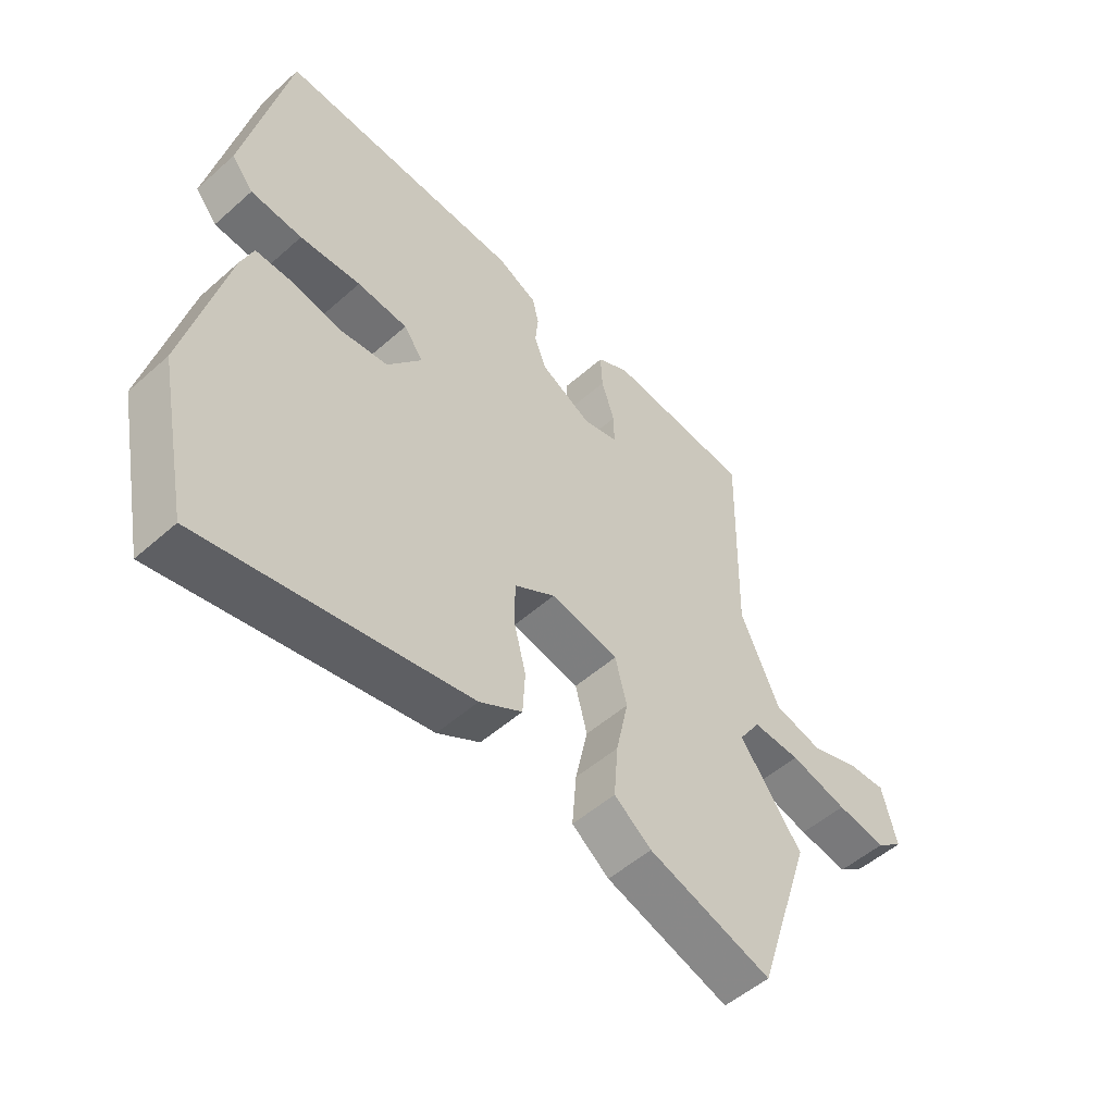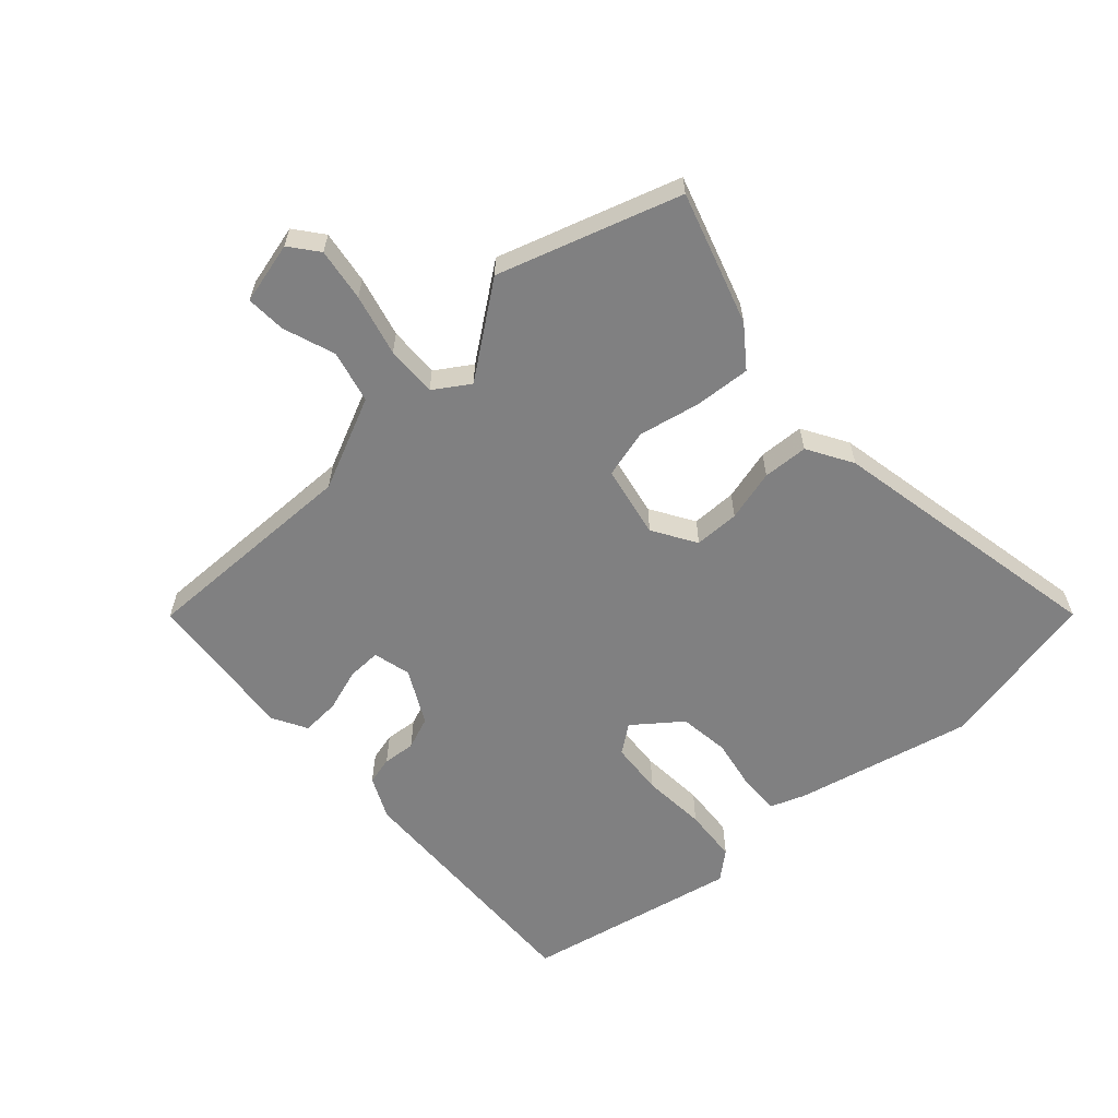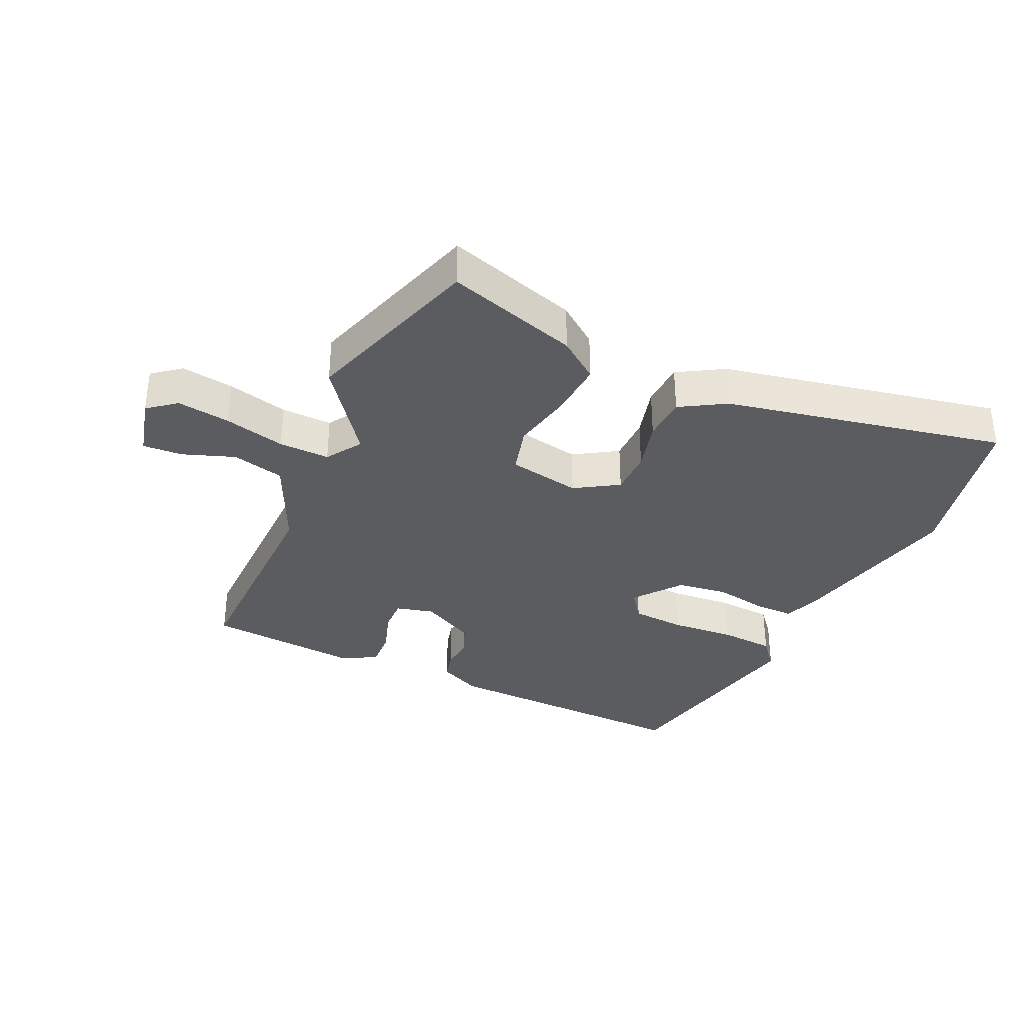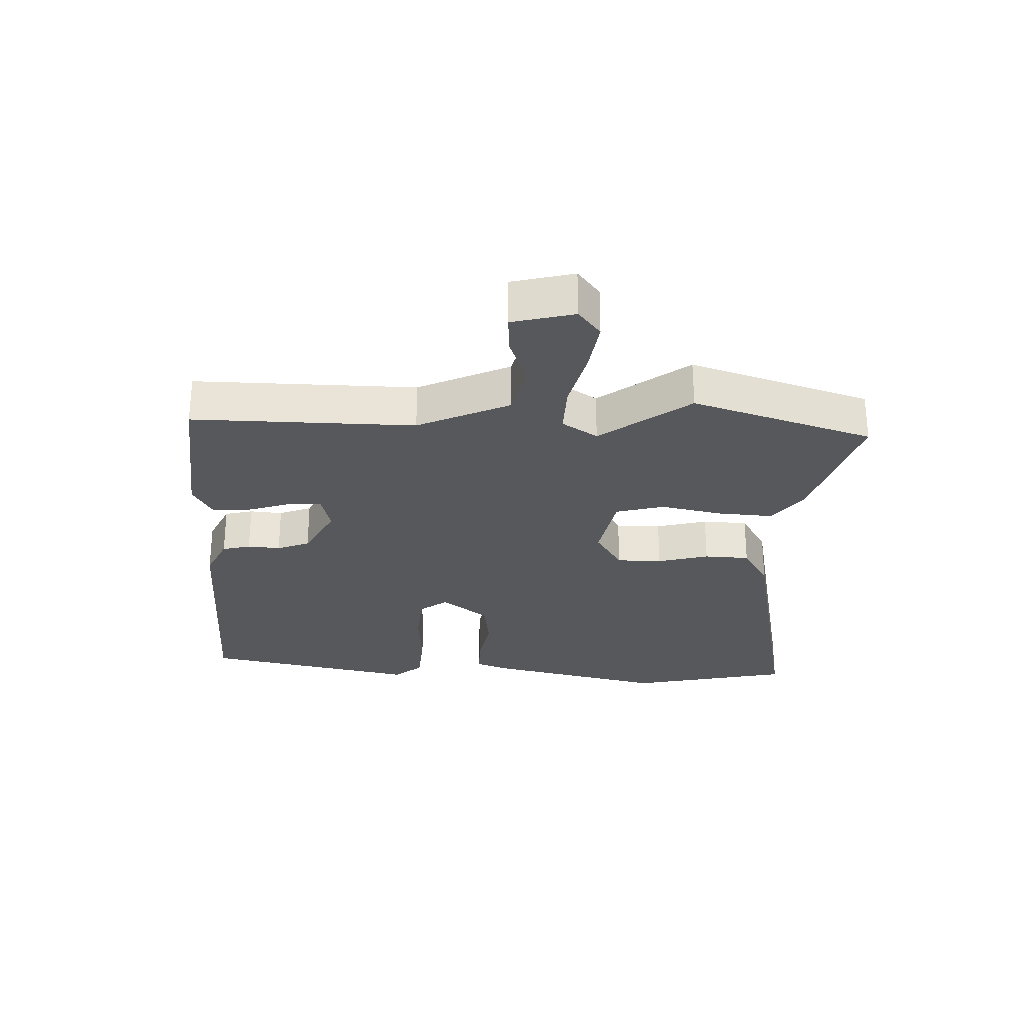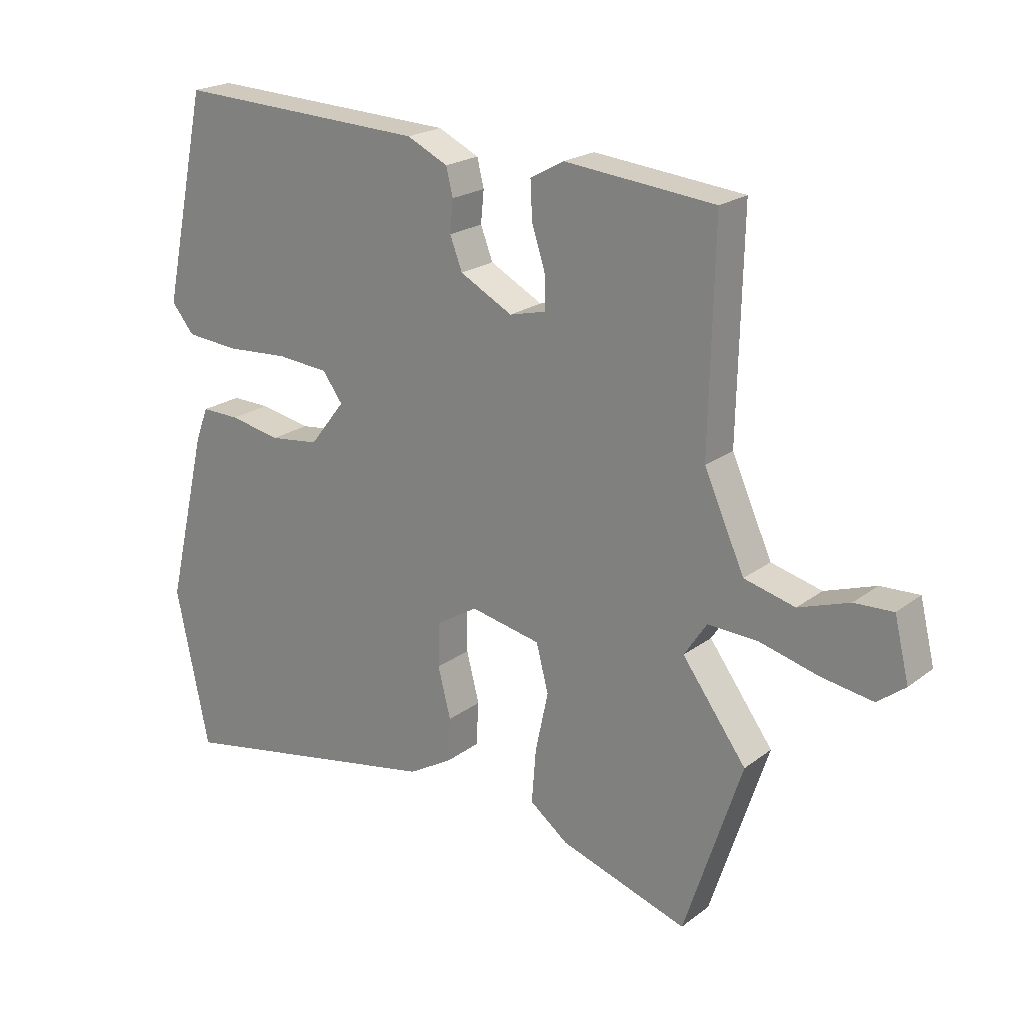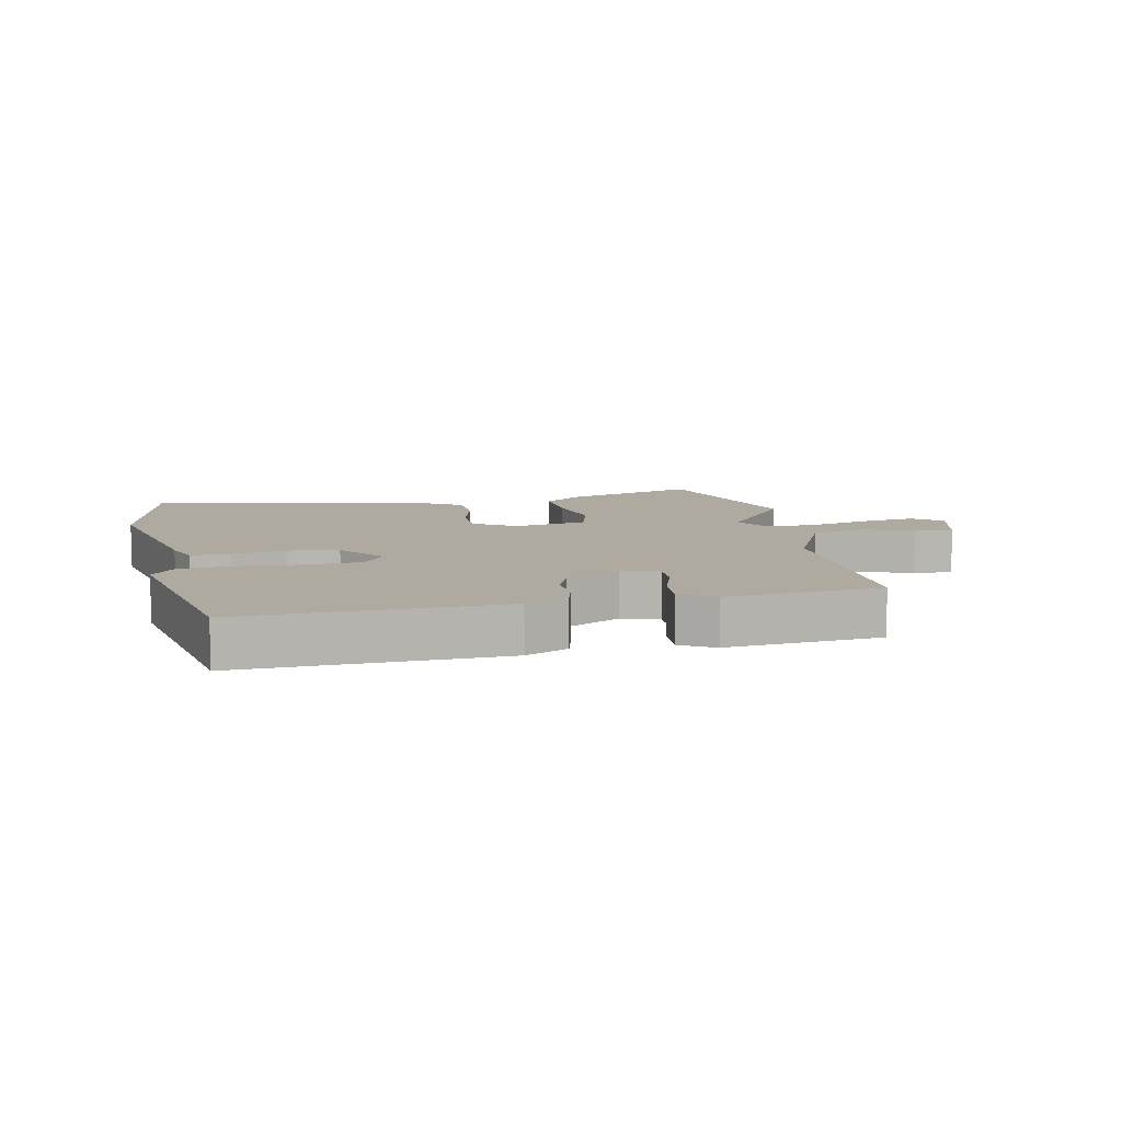
<metadata>
{"format":"obj","ext":"obj","renderer":"f3d","projection":"perspective","resolution":1024,"background":"white","views":[{"elev":-52.3,"azim":-46.4,"up":"+Z"},{"elev":-60.1,"azim":132.6,"up":"+Y"},{"elev":-34.4,"azim":155.9,"up":"+Y"},{"elev":-28.0,"azim":88.3,"up":"+Y"},{"elev":21.2,"azim":37.3,"up":"+Z"},{"elev":9.4,"azim":-11.1,"up":"+Y"}]}
</metadata>
<code>
v 0.563 0.07 -0.307
v 0.469 0.07 -0.594
v 0.26 0.07 -0.527
v 0.197 0.07 -0.479
v 0.204 0.07 -0.39
v 0.225 0.07 -0.292
v 0.205 0.07 -0.215
v 0.09 0.07 -0.192
v 0.021 0.07 -0.234
v 0.02 0.07 -0.306
v 0.041 0.07 -0.388
v 0.037 0.07 -0.46
v -0.035 0.07 -0.502
v -0.482 0.07 -0.588
v -0.536 0.07 -0.328
v -0.469 0.07 -0.046
v -0.448 0.07 0.009
v -0.385 0.07 0.008
v -0.301 0.07 -0.008
v -0.22 0.07 0.002
v -0.162 0.07 0.076
v -0.195 0.07 0.121
v -0.28 0.07 0.128
v -0.383 0.07 0.121
v -0.47 0.07 0.128
v -0.507 0.07 0.173
v -0.434 0.07 0.515
v -0.022 0.07 0.498
v 0.045 0.07 0.466
v 0.056 0.07 0.421
v 0.051 0.07 0.369
v 0.071 0.07 0.317
v 0.157 0.07 0.271
v 0.217 0.07 0.286
v 0.216 0.07 0.339
v 0.194 0.07 0.408
v 0.191 0.07 0.469
v 0.246 0.07 0.499
v 0.491 0.07 0.475
v 0.483 0.07 0.121
v 0.549 0.07 -0.026
v 0.632 0.07 -0.047
v 0.715 0.07 -0.018
v 0.778 0.07 -0.015
v 0.802 0.07 -0.114
v 0.757 0.07 -0.149
v 0.673 0.07 -0.136
v 0.576 0.07 -0.111
v 0.495 0.07 -0.108
v 0.458 0.07 -0.164
v 0.563 0 -0.307
v 0.469 0 -0.594
v 0.26 0 -0.527
v 0.197 0 -0.479
v 0.204 0 -0.39
v 0.225 0 -0.292
v 0.205 0 -0.215
v 0.09 0 -0.192
v 0.021 0 -0.234
v 0.02 0 -0.306
v 0.041 0 -0.388
v 0.037 0 -0.46
v -0.035 0 -0.502
v -0.482 0 -0.588
v -0.536 0 -0.328
v -0.469 0 -0.046
v -0.448 0 0.009
v -0.385 0 0.008
v -0.301 0 -0.008
v -0.22 0 0.002
v -0.162 0 0.076
v -0.195 0 0.121
v -0.28 0 0.128
v -0.383 0 0.121
v -0.47 0 0.128
v -0.507 0 0.173
v -0.434 0 0.515
v -0.022 0 0.498
v 0.045 0 0.466
v 0.056 0 0.421
v 0.051 0 0.369
v 0.071 0 0.317
v 0.157 0 0.271
v 0.217 0 0.286
v 0.216 0 0.339
v 0.194 0 0.408
v 0.191 0 0.469
v 0.246 0 0.499
v 0.491 0 0.475
v 0.483 0 0.121
v 0.549 0 -0.026
v 0.632 0 -0.047
v 0.715 0 -0.018
v 0.778 0 -0.015
v 0.802 0 -0.114
v 0.757 0 -0.149
v 0.673 0 -0.136
v 0.576 0 -0.111
v 0.495 0 -0.108
v 0.458 0 -0.164
f 46 47 48
f 45 46 48
f 44 45 48
f 43 44 48
f 42 43 48
f 41 42 48 49
f 40 41 49 50
f 39 40 50
f 38 39 50
f 37 38 50
f 36 37 50
f 35 36 50
f 29 30 31
f 28 29 31
f 27 28 31
f 26 27 31
f 25 26 31
f 24 25 31
f 23 24 31
f 22 23 31 32
f 21 22 32 33
f 17 18 19
f 16 17 19
f 15 16 19
f 14 15 19
f 13 14 19
f 12 13 19
f 11 12 19
f 10 11 19
f 9 10 19 20
f 21 33 34
f 20 21 34
f 9 20 34
f 8 9 34
f 4 5 6
f 3 4 6
f 2 3 6
f 1 2 6
f 50 1 6
f 34 35 50
f 7 8 34 50
f 6 7 50
f 98 97 96
f 98 96 95
f 98 95 94
f 98 94 93
f 98 93 92
f 99 98 92 91
f 100 99 91 90
f 100 90 89
f 100 89 88
f 100 88 87
f 100 87 86
f 100 86 85
f 81 80 79
f 81 79 78
f 81 78 77
f 81 77 76
f 81 76 75
f 81 75 74
f 81 74 73
f 82 81 73 72
f 83 82 72 71
f 69 68 67
f 69 67 66
f 69 66 65
f 69 65 64
f 69 64 63
f 69 63 62
f 69 62 61
f 69 61 60
f 70 69 60 59
f 84 83 71
f 84 71 70
f 84 70 59
f 84 59 58
f 56 55 54
f 56 54 53
f 56 53 52
f 56 52 51
f 56 51 100
f 100 85 84
f 100 84 58 57
f 100 57 56
f 1 51 52 2
f 2 52 53 3
f 3 53 54 4
f 4 54 55 5
f 5 55 56 6
f 6 56 57 7
f 7 57 58 8
f 8 58 59 9
f 9 59 60 10
f 10 60 61 11
f 11 61 62 12
f 12 62 63 13
f 13 63 64 14
f 14 64 65 15
f 15 65 66 16
f 16 66 67 17
f 17 67 68 18
f 18 68 69 19
f 19 69 70 20
f 20 70 71 21
f 21 71 72 22
f 22 72 73 23
f 23 73 74 24
f 24 74 75 25
f 25 75 76 26
f 26 76 77 27
f 27 77 78 28
f 28 78 79 29
f 29 79 80 30
f 30 80 81 31
f 31 81 82 32
f 32 82 83 33
f 33 83 84 34
f 34 84 85 35
f 35 85 86 36
f 36 86 87 37
f 37 87 88 38
f 38 88 89 39
f 39 89 90 40
f 40 90 91 41
f 41 91 92 42
f 42 92 93 43
f 43 93 94 44
f 44 94 95 45
f 45 95 96 46
f 46 96 97 47
f 47 97 98 48
f 48 98 99 49
f 49 99 100 50
f 50 100 51 1

</code>
